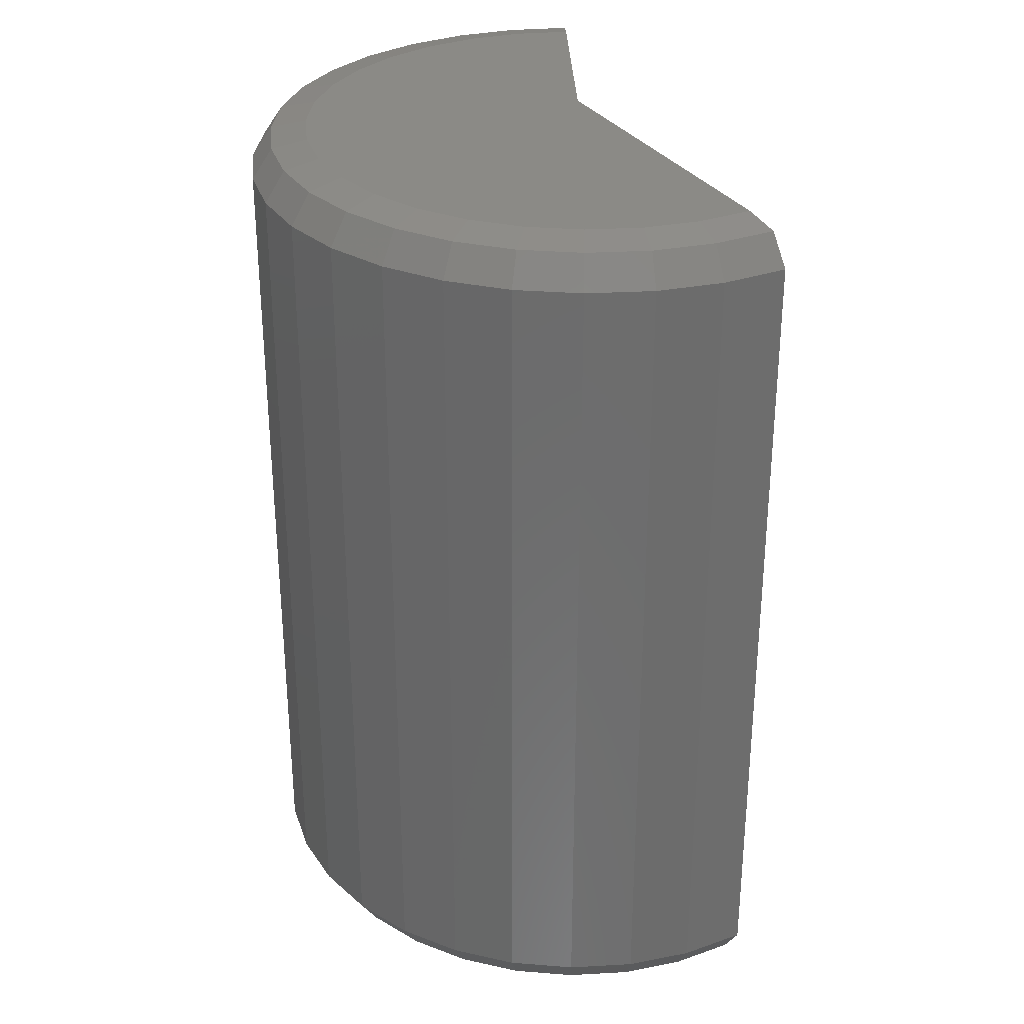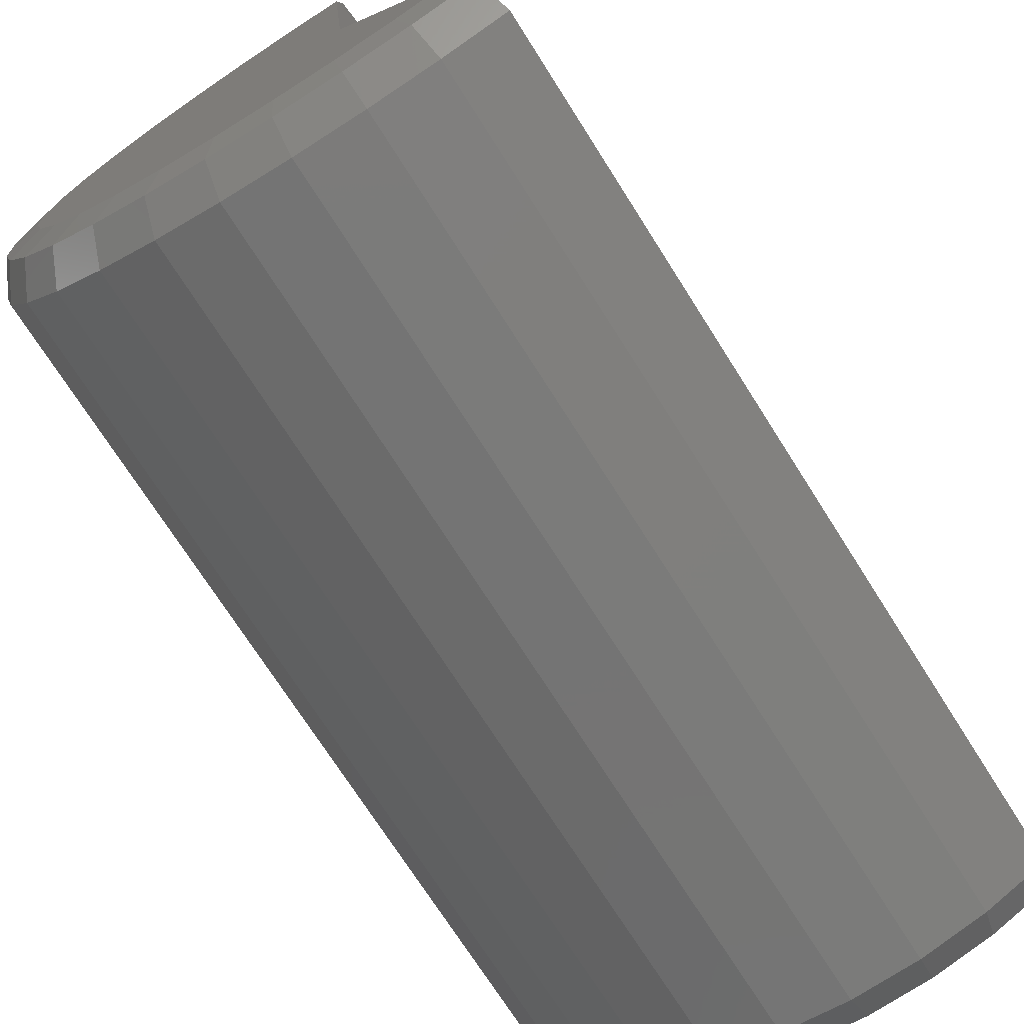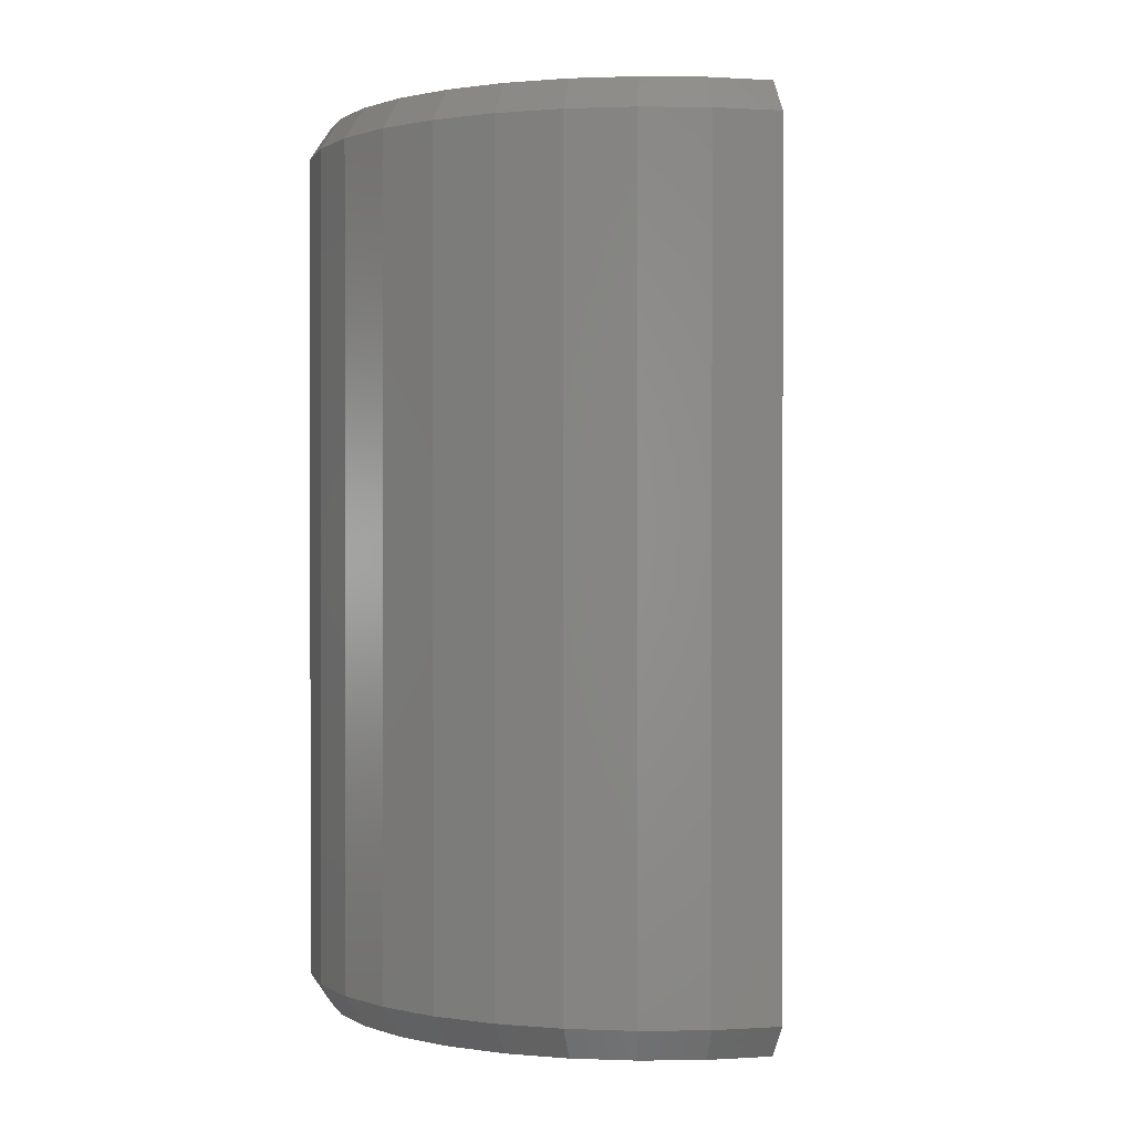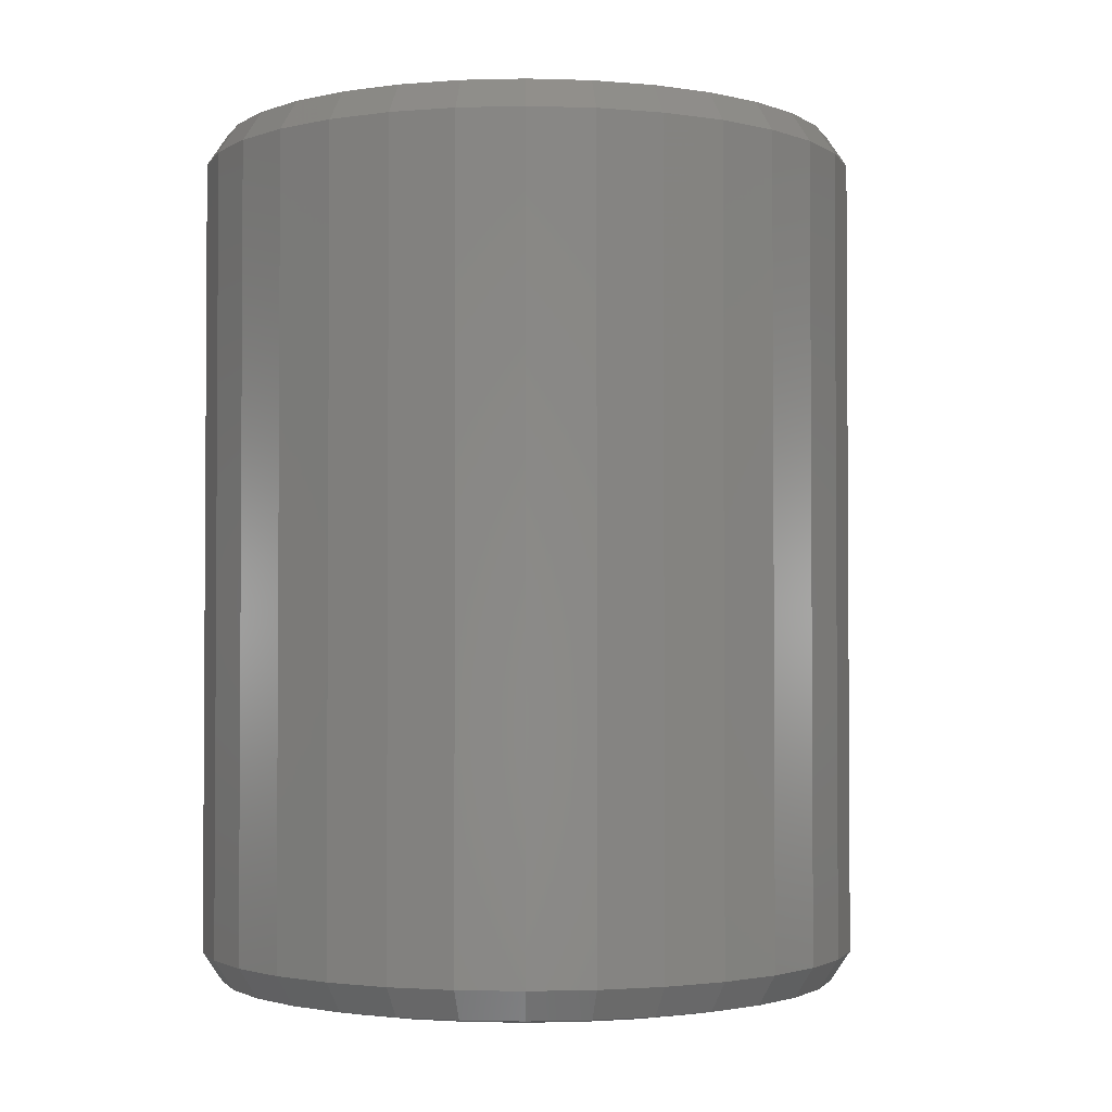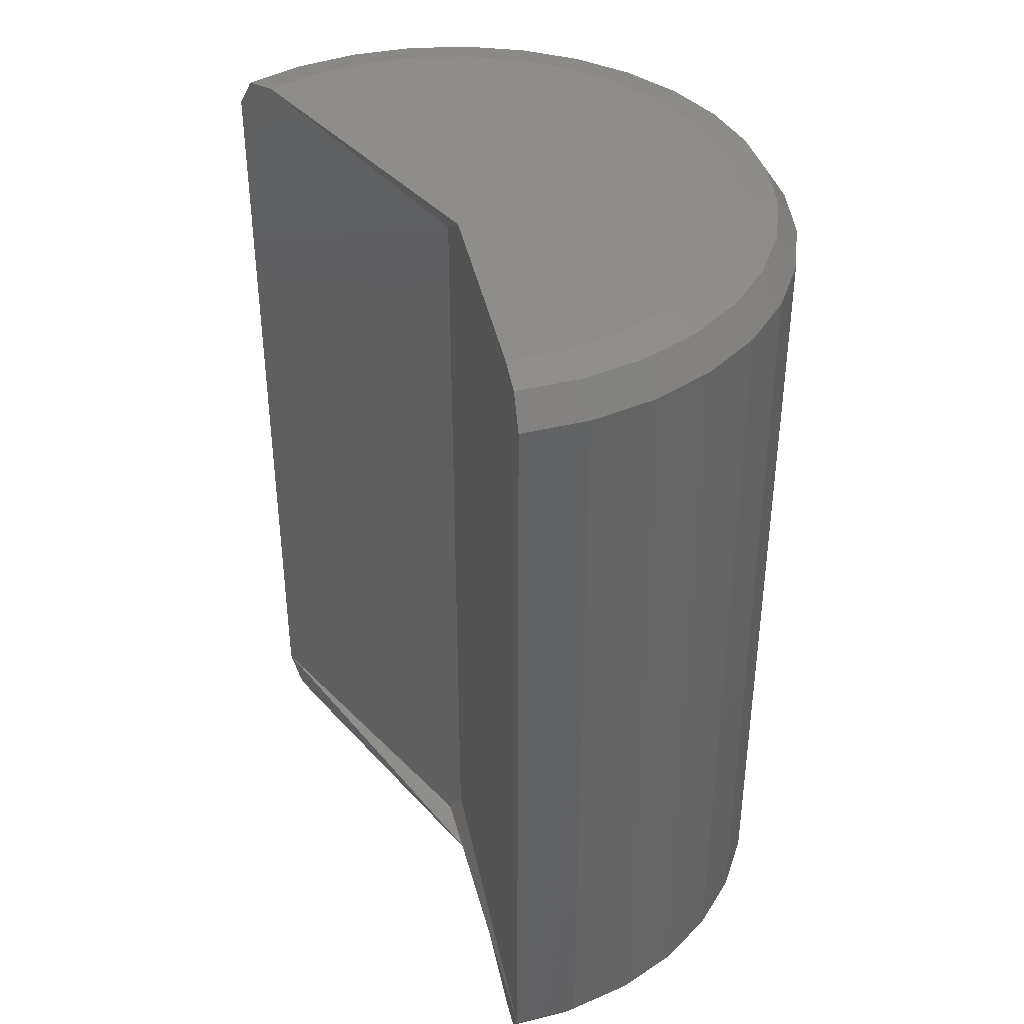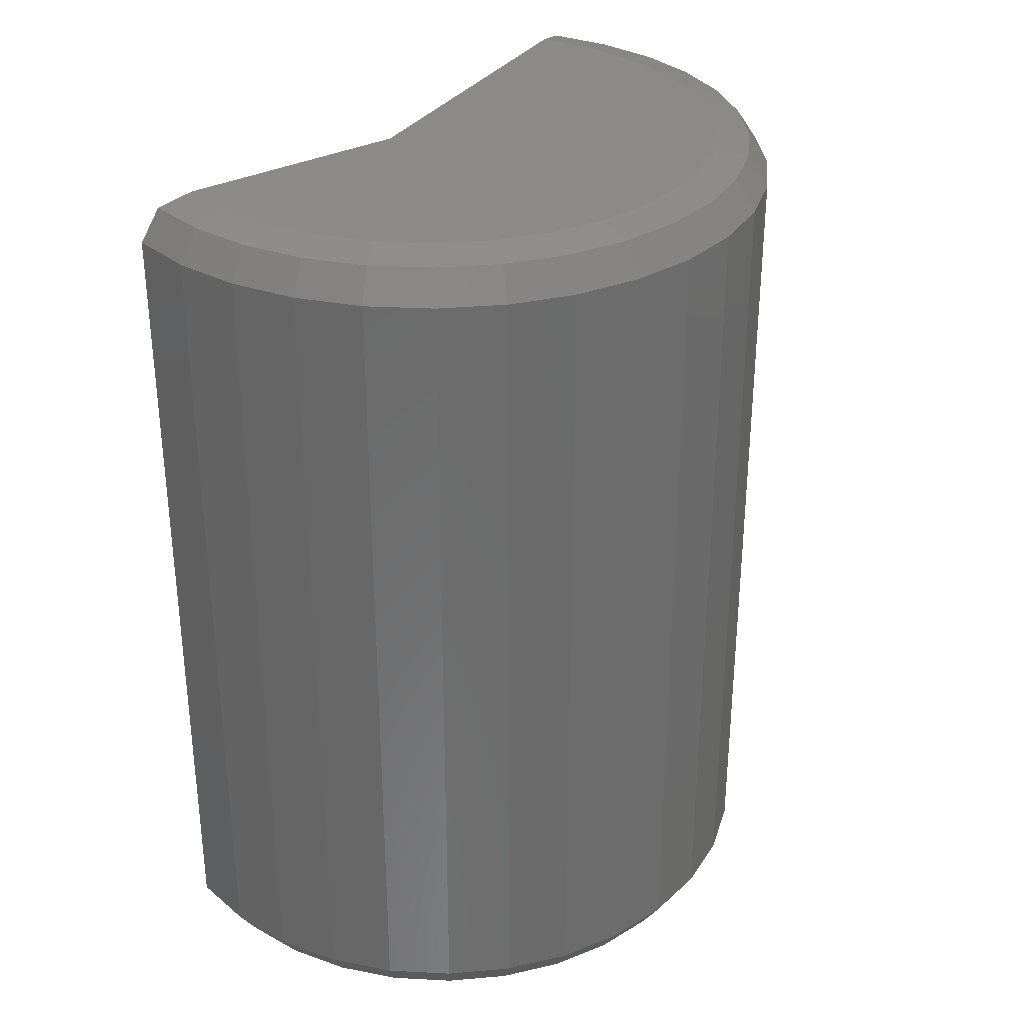
<metadata>
{"format":"stl","ext":"stl","renderer":"f3d","projection":"perspective","resolution":1024,"background":"white","views":[{"elev":30.9,"azim":147.8,"up":"+Z"},{"elev":-72.5,"azim":-147.6,"up":"+Y"},{"elev":0.5,"azim":160.7,"up":"+Z"},{"elev":-2.1,"azim":68.8,"up":"+Z"},{"elev":39.4,"azim":-41.9,"up":"+Z"},{"elev":32.0,"azim":23.6,"up":"+Z"}]}
</metadata>
<code>
# stl→obj: 127 verts, 251 faces
v -0.008976 -0.02215 -0.02245
v -0.008976 -0.02215 0.01998
v -2.712e-18 -0.006826 0.01998
v -6.163e-20 -0.006826 -0.02245
v -1.585e-19 -0.005754 -0.02405
v -0.001496 -0.00938 -0.02442
v -0.00748 -0.0196 -0.02442
v -0.008435 -0.02123 -0.02405
v -0.008435 -0.02123 0.02158
v -0.00748 -0.0196 0.02196
v -0.001496 -0.00938 0.02196
v -3.008e-18 -0.005754 0.02158
v -1.91e-17 0.01094 -0.02245
v -1.785e-17 0.009866 -0.02405
v 6.163e-20 0.007977 -0.02442
v -2.712e-18 0.01094 0.01998
v -1.87e-17 0.007977 0.02196
v -2.07e-17 0.009866 0.02158
v 0.01385 -0.01206 0.02196
v 0.01459 -0.009305 0.02196
v 0.0148 -0.006456 0.02196
v 0.01445 -0.003621 0.02196
v 0.01357 -0.0009059 0.02196
v 0.005579 0.006885 0.02196
v 0.002843 0.007701 0.02196
v -0.004888 -0.0208 0.02196
v -0.002114 -0.02148 0.02196
v 0.0007388 -0.02161 0.02196
v 0.003564 -0.02119 0.02196
v 0.006257 -0.02024 0.02196
v 0.008716 -0.01879 0.02196
v 0.01085 -0.01689 0.02196
v 0.01258 -0.01462 0.02196
v 0.01218 0.001589 0.02196
v 0.01034 0.003771 0.02196
v 0.008108 0.005559 0.02196
v -0.005866 -0.02359 0.01998
v -0.005512 -0.02258 0.02158
v 0.003411 0.01061 0.01998
v 0.003205 0.009555 0.02158
v 0.006695 0.009627 0.01998
v 0.006291 0.008635 0.02158
v 0.00973 0.008036 0.01998
v 0.009143 0.007139 0.02158
v 0.0124 0.005891 0.01998
v 0.01165 0.005124 0.02158
v 0.01461 0.003272 0.01998
v 0.01373 0.002663 0.02158
v 0.01628 0.0002781 0.01998
v 0.0153 -0.0001504 0.02158
v 0.01734 -0.002981 0.01998
v 0.0163 -0.003212 0.02158
v 0.01776 -0.006382 0.01998
v 0.01669 -0.006409 0.02158
v 0.01751 -0.0098 0.01998
v 0.01646 -0.009621 0.02158
v 0.01662 -0.01311 0.01998
v 0.01561 -0.01273 0.02158
v 0.0151 -0.01618 0.01998
v 0.01419 -0.01562 0.02158
v 0.01302 -0.01891 0.01998
v 0.01224 -0.01818 0.02158
v 0.01046 -0.02118 0.01998
v 0.009829 -0.02032 0.02158
v 0.007508 -0.02292 0.01998
v 0.007055 -0.02195 0.02158
v 0.004277 -0.02407 0.01998
v 0.004019 -0.02303 0.02158
v 0.0008865 -0.02457 0.01998
v 0.000833 -0.0235 0.02158
v -0.002537 -0.02441 0.01998
v -0.002384 -0.02335 0.02158
v -0.005866 -0.02359 -0.02245
v -0.002537 -0.02441 -0.02245
v 0.0008865 -0.02457 -0.02245
v 0.004277 -0.02407 -0.02245
v 0.007508 -0.02292 -0.02245
v 0.01046 -0.02118 -0.02245
v 0.01302 -0.01891 -0.02245
v 0.0151 -0.01618 -0.02245
v 0.01662 -0.01311 -0.02245
v 0.01751 -0.0098 -0.02245
v 0.01776 -0.006382 -0.02245
v 0.01734 -0.002981 -0.02245
v 0.01628 0.0002781 -0.02245
v 0.01461 0.003272 -0.02245
v 0.0124 0.005891 -0.02245
v 0.00973 0.008036 -0.02245
v 0.006695 0.009627 -0.02245
v 0.003411 0.01061 -0.02245
v -0.004888 -0.0208 -0.02442
v -0.005512 -0.02258 -0.02405
v 0.002843 0.007701 -0.02442
v 0.003205 0.009555 -0.02405
v 0.005579 0.006885 -0.02442
v 0.006291 0.008635 -0.02405
v 0.008108 0.005559 -0.02442
v 0.009143 0.007139 -0.02405
v 0.01034 0.003771 -0.02442
v 0.01165 0.005124 -0.02405
v 0.01218 0.001589 -0.02442
v 0.01373 0.002663 -0.02405
v 0.01357 -0.0009059 -0.02442
v 0.0153 -0.0001504 -0.02405
v 0.01445 -0.003621 -0.02442
v 0.0163 -0.003212 -0.02405
v 0.0148 -0.006456 -0.02442
v 0.01669 -0.006409 -0.02405
v 0.01459 -0.009305 -0.02442
v 0.01646 -0.009621 -0.02405
v 0.01385 -0.01206 -0.02442
v 0.01561 -0.01273 -0.02405
v 0.01258 -0.01462 -0.02442
v 0.01419 -0.01562 -0.02405
v 0.01085 -0.01689 -0.02442
v 0.01224 -0.01818 -0.02405
v 0.008716 -0.01879 -0.02442
v 0.009829 -0.02032 -0.02405
v 0.006257 -0.02024 -0.02442
v 0.007055 -0.02195 -0.02405
v 0.003564 -0.02119 -0.02442
v 0.004019 -0.02303 -0.02405
v 0.0007388 -0.02161 -0.02442
v 0.000833 -0.0235 -0.02405
v -0.002114 -0.02148 -0.02442
v -0.002384 -0.02335 -0.02405
v 0.001894 -0.009101 -0.02442
f 1 2 3
f 1 3 4
f 1 4 5
f 1 5 6
f 1 6 7
f 1 7 8
f 3 2 9
f 3 9 10
f 3 10 11
f 3 11 12
f 13 14 15
f 13 15 6
f 13 6 5
f 13 5 4
f 13 4 3
f 13 3 16
f 3 12 11
f 3 11 17
f 3 17 18
f 3 18 16
f 19 20 11
f 21 11 20
f 22 11 21
f 23 11 22
f 24 25 17
f 10 26 27
f 10 27 28
f 10 28 29
f 10 29 30
f 10 30 31
f 10 31 32
f 11 10 32
f 11 32 33
f 11 33 19
f 11 23 34
f 11 34 35
f 11 35 36
f 11 36 24
f 11 24 17
f 2 37 9
f 9 37 38
f 9 38 10
f 10 38 26
f 39 16 40
f 40 16 18
f 40 18 25
f 25 18 17
f 41 39 42
f 42 39 40
f 42 40 24
f 24 40 25
f 43 41 44
f 44 41 42
f 44 42 36
f 36 42 24
f 45 43 46
f 46 43 44
f 46 44 35
f 35 44 36
f 47 45 48
f 48 45 46
f 48 46 34
f 34 46 35
f 49 47 50
f 50 47 48
f 50 48 23
f 23 48 34
f 51 49 52
f 52 49 50
f 52 50 22
f 22 50 23
f 53 51 54
f 54 51 52
f 54 52 21
f 21 52 22
f 55 53 56
f 56 53 54
f 56 54 20
f 20 54 21
f 57 55 58
f 58 55 56
f 58 56 19
f 19 56 20
f 59 57 60
f 60 57 58
f 60 58 33
f 33 58 19
f 61 59 62
f 62 59 60
f 62 60 32
f 32 60 33
f 63 61 64
f 64 61 62
f 64 62 31
f 31 62 32
f 65 63 66
f 66 63 64
f 66 64 30
f 30 64 31
f 67 65 68
f 68 65 66
f 68 66 29
f 29 66 30
f 69 67 70
f 70 67 68
f 70 68 28
f 28 68 29
f 71 69 72
f 72 69 70
f 72 70 27
f 27 70 28
f 37 71 38
f 38 71 72
f 38 72 26
f 26 72 27
f 2 1 37
f 37 1 73
f 37 73 71
f 71 73 74
f 71 74 69
f 69 74 75
f 69 75 67
f 67 75 76
f 67 76 65
f 65 76 77
f 65 77 63
f 63 77 78
f 63 78 61
f 61 78 79
f 61 79 59
f 59 79 80
f 59 80 57
f 57 80 81
f 57 81 55
f 55 81 82
f 55 82 53
f 53 82 83
f 53 83 51
f 51 83 84
f 51 84 49
f 49 84 85
f 49 85 47
f 47 85 86
f 47 86 45
f 45 86 87
f 45 87 43
f 43 87 88
f 43 88 41
f 41 88 89
f 41 89 39
f 39 89 90
f 39 90 16
f 16 90 13
f 7 91 8
f 8 91 92
f 8 92 1
f 1 92 73
f 93 15 94
f 94 15 14
f 94 14 90
f 90 14 13
f 95 93 96
f 96 93 94
f 96 94 89
f 89 94 90
f 97 95 98
f 98 95 96
f 98 96 88
f 88 96 89
f 99 97 100
f 100 97 98
f 100 98 87
f 87 98 88
f 101 99 102
f 102 99 100
f 102 100 86
f 86 100 87
f 103 101 104
f 104 101 102
f 104 102 85
f 85 102 86
f 105 103 106
f 106 103 104
f 106 104 84
f 84 104 85
f 107 105 108
f 108 105 106
f 108 106 83
f 83 106 84
f 109 107 110
f 110 107 108
f 110 108 82
f 82 108 83
f 111 109 112
f 112 109 110
f 112 110 81
f 81 110 82
f 113 111 114
f 114 111 112
f 114 112 80
f 80 112 81
f 115 113 116
f 116 113 114
f 116 114 79
f 79 114 80
f 117 115 118
f 118 115 116
f 118 116 78
f 78 116 79
f 119 117 120
f 120 117 118
f 120 118 77
f 77 118 78
f 121 119 122
f 122 119 120
f 122 120 76
f 76 120 77
f 123 121 124
f 124 121 122
f 124 122 75
f 75 122 76
f 125 123 126
f 126 123 124
f 126 124 74
f 74 124 75
f 91 125 92
f 92 125 126
f 92 126 73
f 73 126 74
f 111 127 109
f 107 109 127
f 127 6 107
f 105 107 6
f 105 6 103
f 15 93 95
f 6 127 111
f 6 111 113
f 6 113 115
f 7 6 115
f 7 115 117
f 7 117 119
f 7 119 121
f 7 121 123
f 7 123 125
f 7 125 91
f 6 15 95
f 6 95 97
f 6 97 99
f 6 99 101
f 6 101 103
f 6 103 6

</code>
